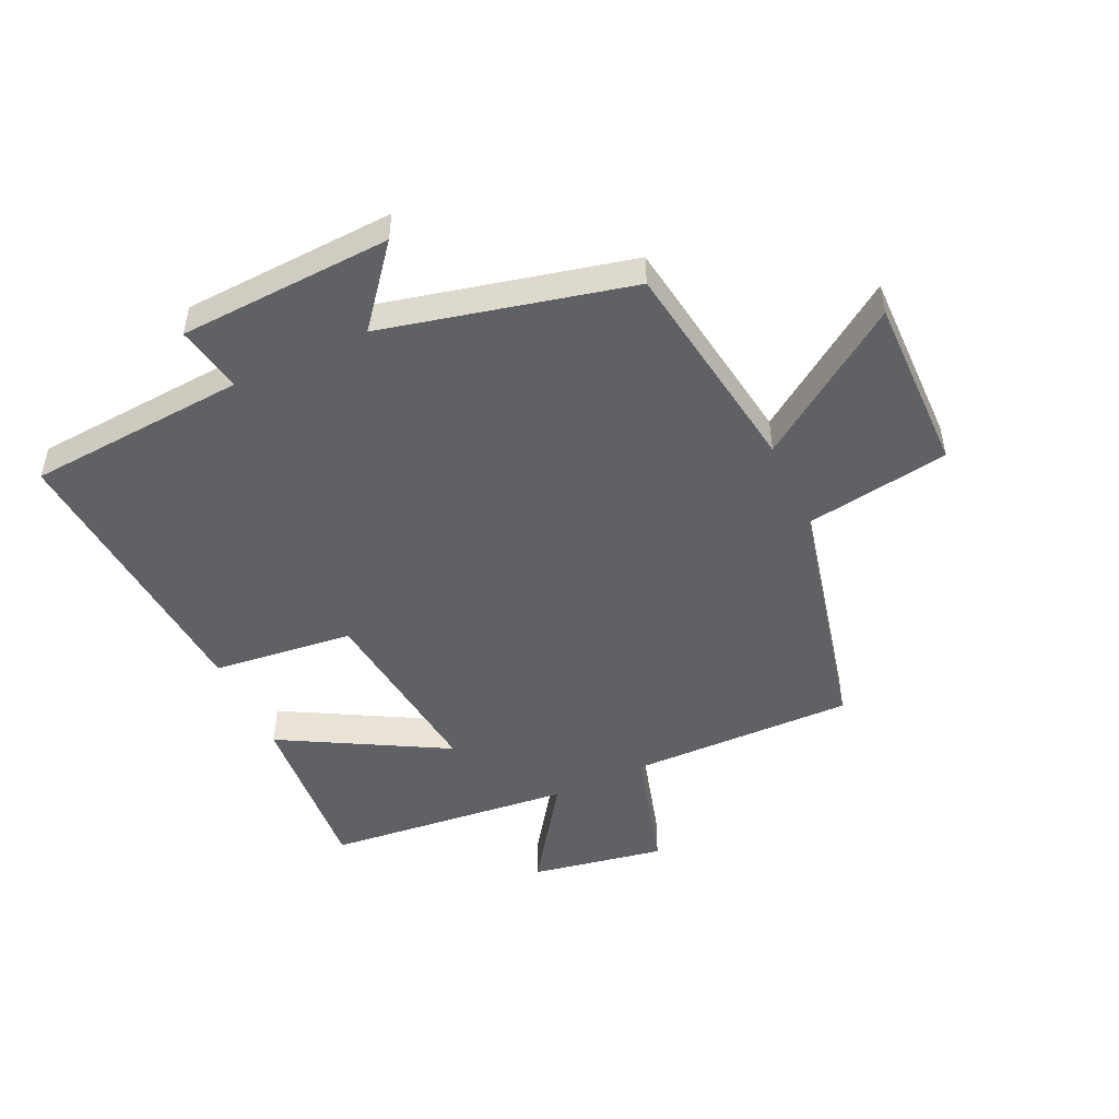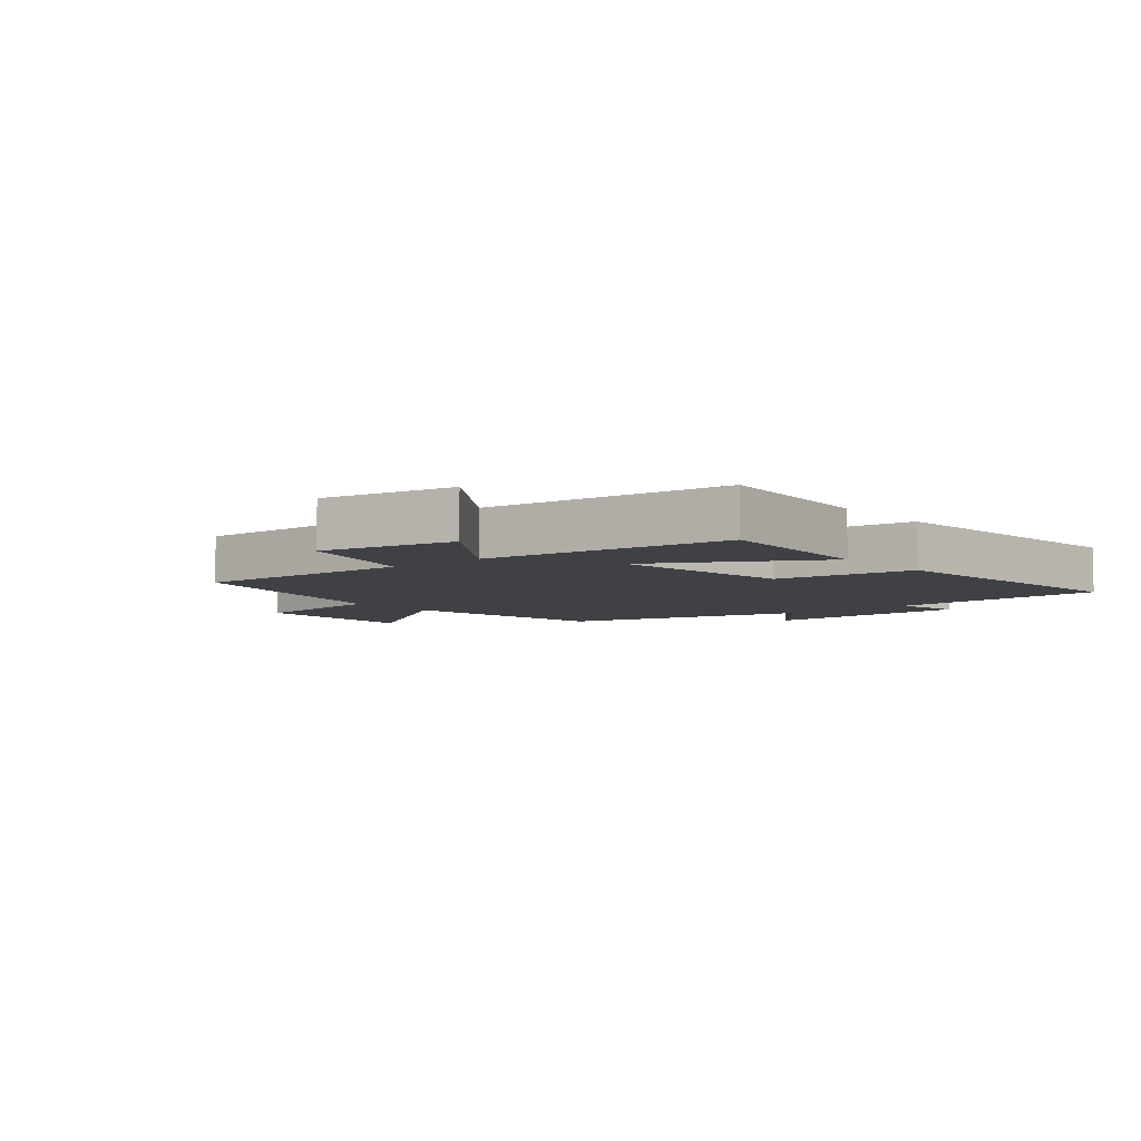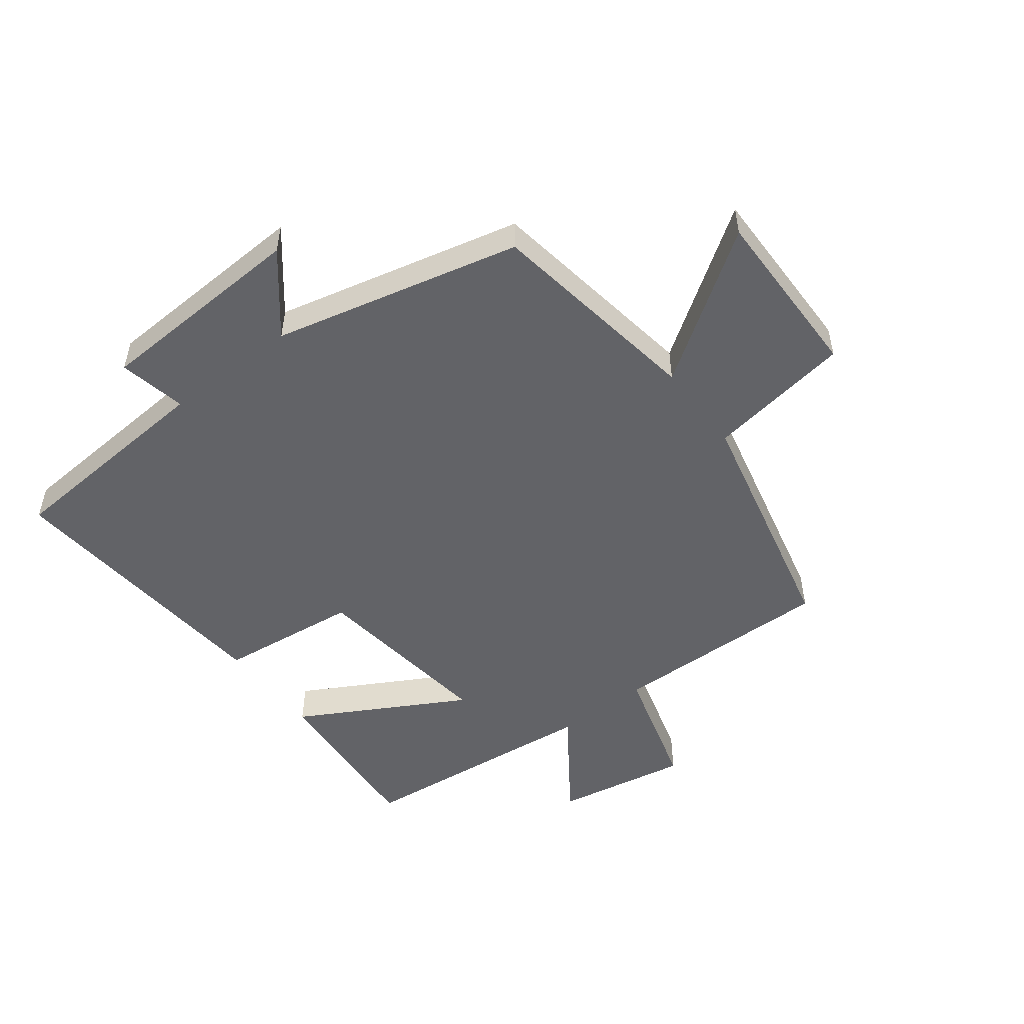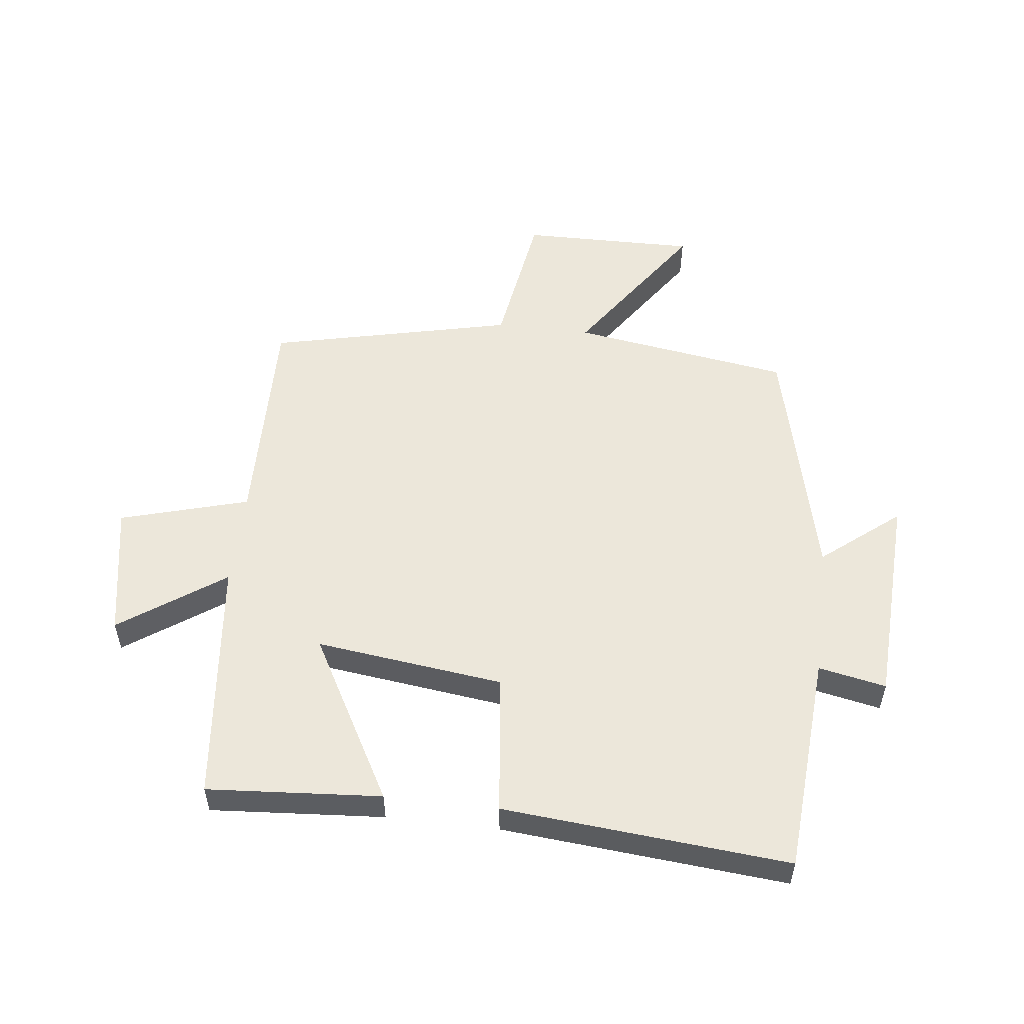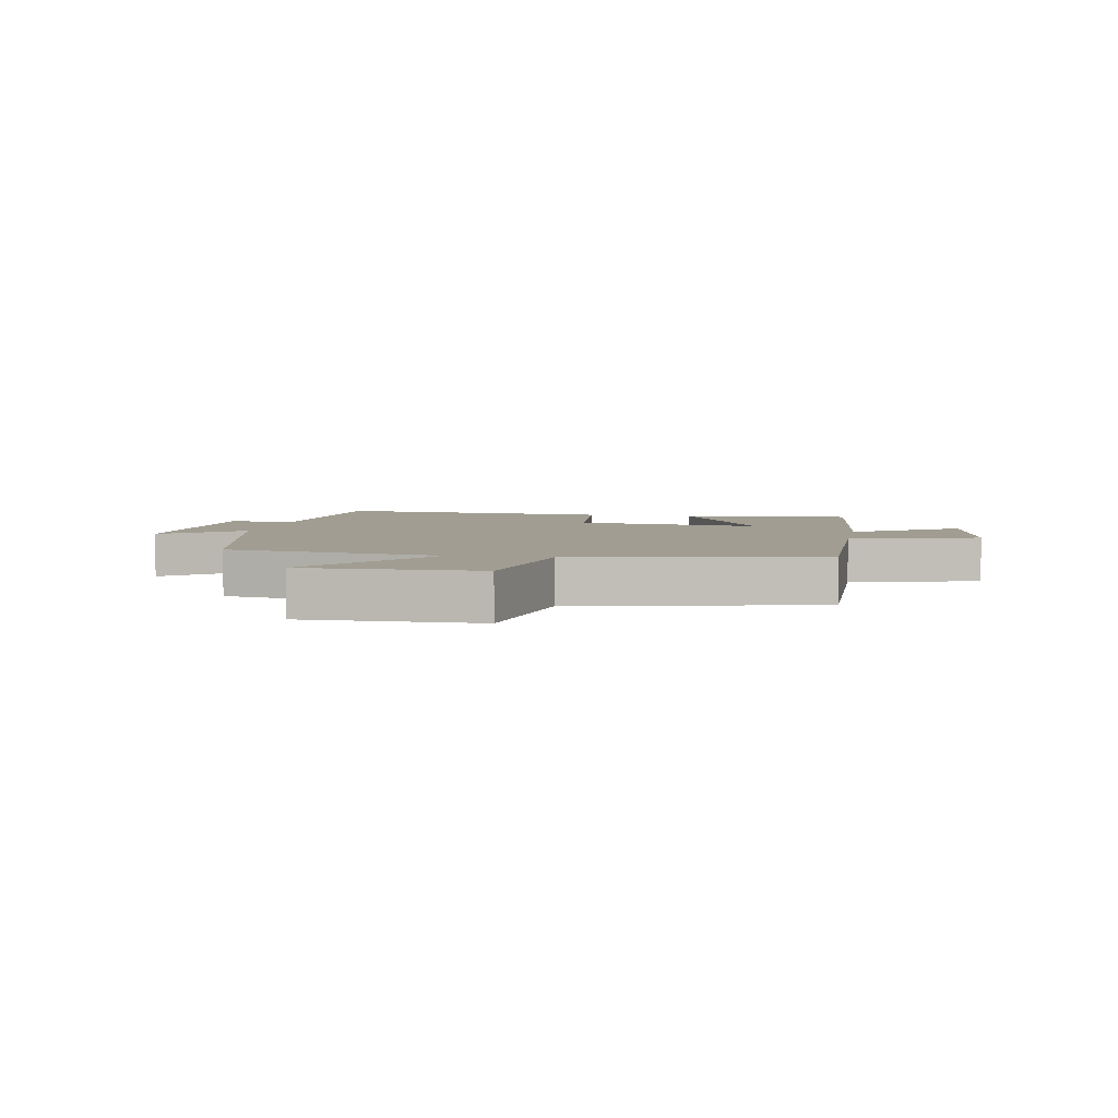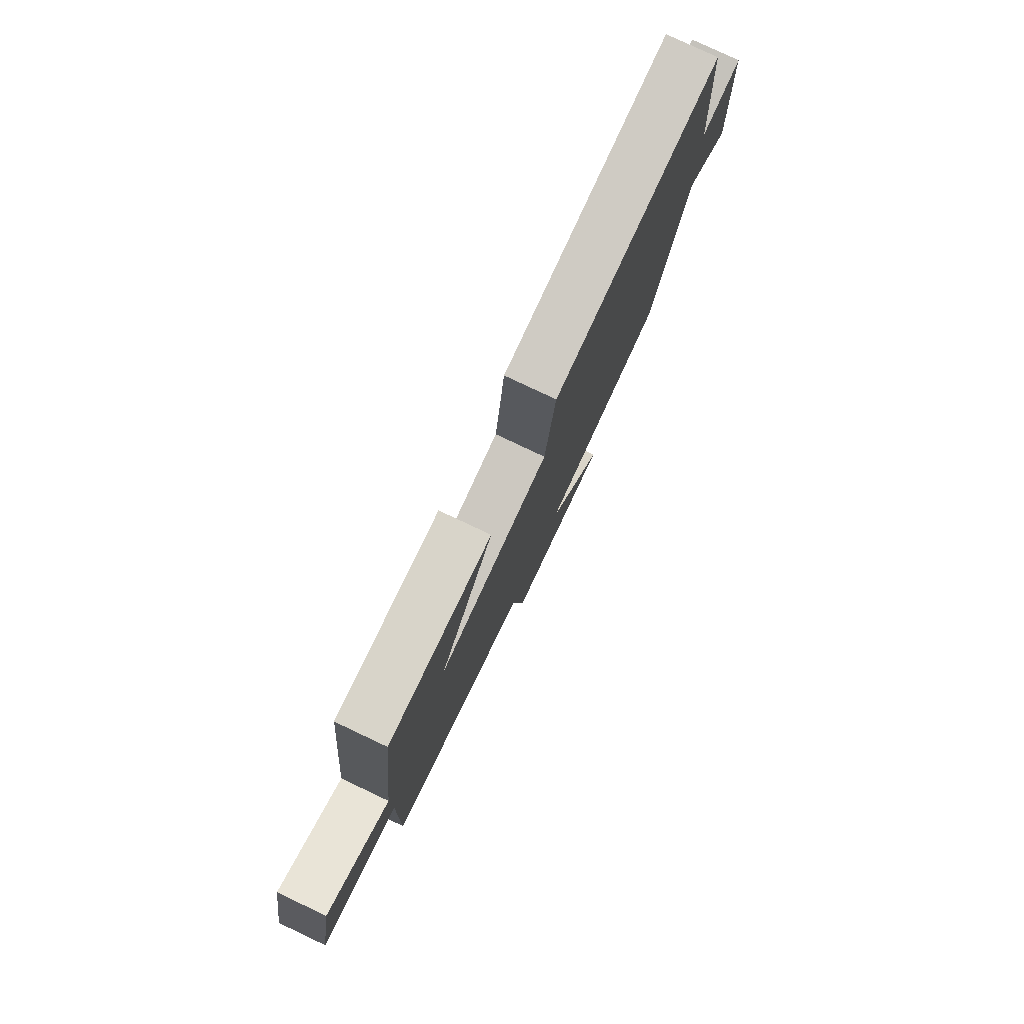
<metadata>
{"format":"obj","ext":"obj","renderer":"f3d","projection":"perspective","resolution":1024,"background":"white","views":[{"elev":-49.6,"azim":115.0,"up":"+Y"},{"elev":-5.9,"azim":-50.4,"up":"+Y"},{"elev":-51.0,"azim":127.4,"up":"+Y"},{"elev":53.9,"azim":6.8,"up":"+Y"},{"elev":4.6,"azim":-169.3,"up":"+Y"},{"elev":79.9,"azim":-64.7,"up":"+Z"}]}
</metadata>
<code>
v 0.404 0.07 -0.446
v 0.048 0.07 -0.5
v 0.212 0.07 -0.74
v -0.074 0.07 -0.736
v -0.11 0.07 -0.5
v -0.508 0.07 -0.408
v -0.5 0.07 -0.042
v -0.709 0.07 0.018
v -0.669 0.07 0.236
v -0.5 0.07 0.118
v -0.457 0.07 0.521
v -0.174 0.07 0.5
v -0.323 0.07 0.232
v -0.017 0.07 0.27
v 0.01 0.07 0.5
v 0.475 0.07 0.54
v 0.5 0.07 0.181
v 0.61 0.07 0.203
v 0.626 0.07 -0.145
v 0.5 0.07 -0.043
v 0.404 0 -0.446
v 0.048 0 -0.5
v 0.212 0 -0.74
v -0.074 0 -0.736
v -0.11 0 -0.5
v -0.508 0 -0.408
v -0.5 0 -0.042
v -0.709 0 0.018
v -0.669 0 0.236
v -0.5 0 0.118
v -0.457 0 0.521
v -0.174 0 0.5
v -0.323 0 0.232
v -0.017 0 0.27
v 0.01 0 0.5
v 0.475 0 0.54
v 0.5 0 0.181
v 0.61 0 0.203
v 0.626 0 -0.145
v 0.5 0 -0.043
f 17 18 19 20
f 20 1 2
f 17 20 2
f 16 17 2
f 15 16 2
f 14 15 2
f 13 14 2
f 10 11 12 13
f 10 13 2
f 7 8 9 10
f 7 10 2 3
f 5 6 7
f 5 7 3
f 3 4 5
f 40 39 38 37
f 22 21 40
f 22 40 37
f 22 37 36
f 22 36 35
f 22 35 34
f 22 34 33
f 33 32 31 30
f 22 33 30
f 30 29 28 27
f 23 22 30 27
f 27 26 25
f 23 27 25
f 25 24 23
f 1 21 22 2
f 2 22 23 3
f 3 23 24 4
f 4 24 25 5
f 5 25 26 6
f 6 26 27 7
f 7 27 28 8
f 8 28 29 9
f 9 29 30 10
f 10 30 31 11
f 11 31 32 12
f 12 32 33 13
f 13 33 34 14
f 14 34 35 15
f 15 35 36 16
f 16 36 37 17
f 17 37 38 18
f 18 38 39 19
f 19 39 40 20
f 20 40 21 1

</code>
